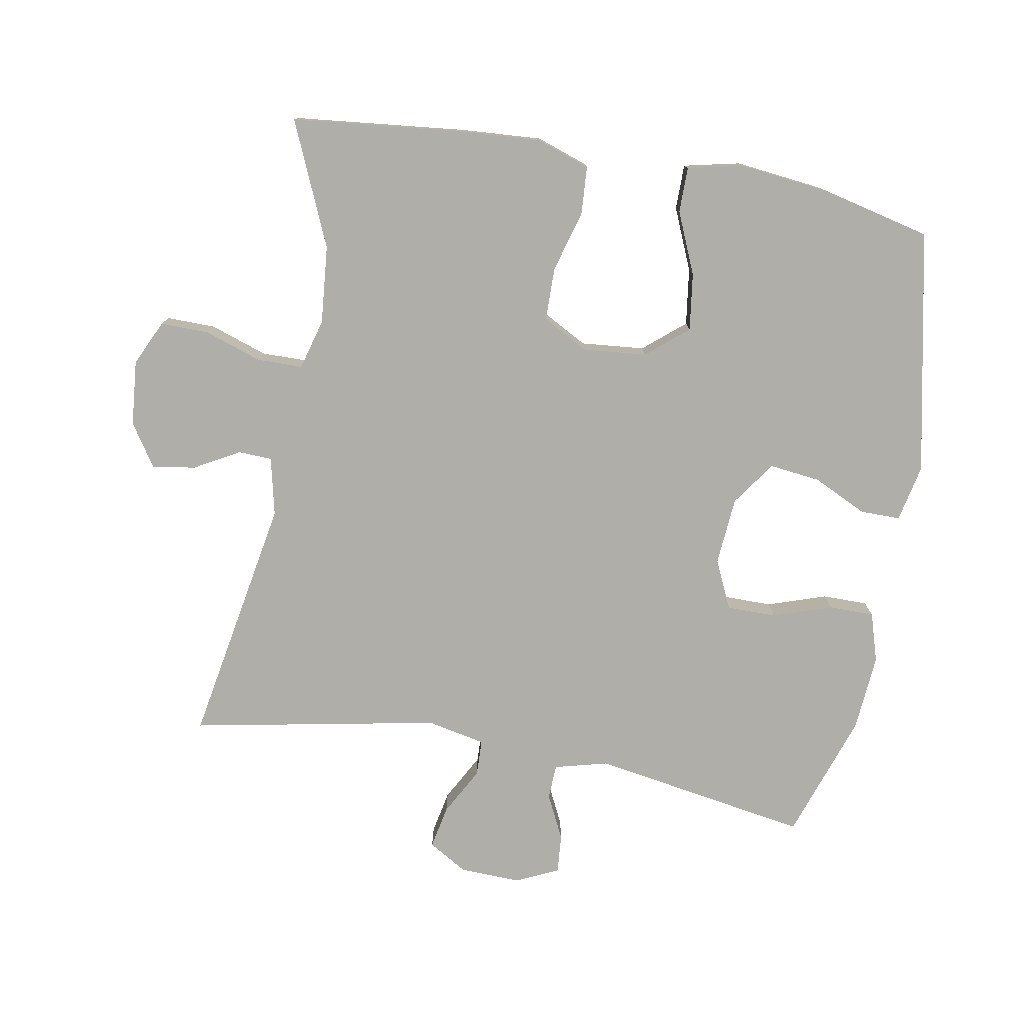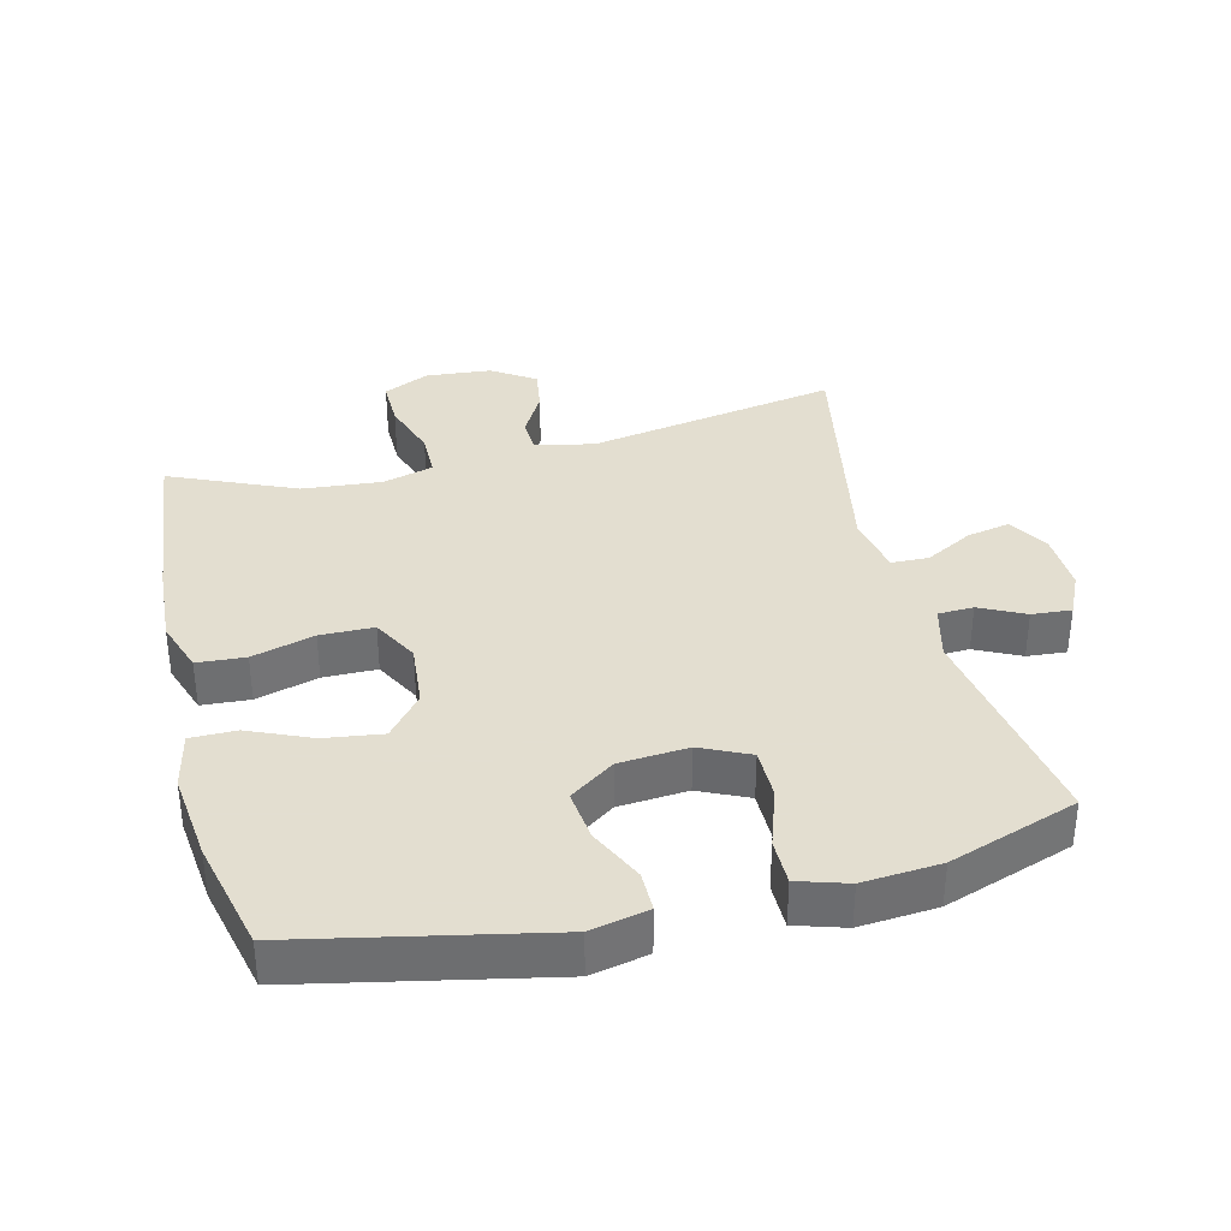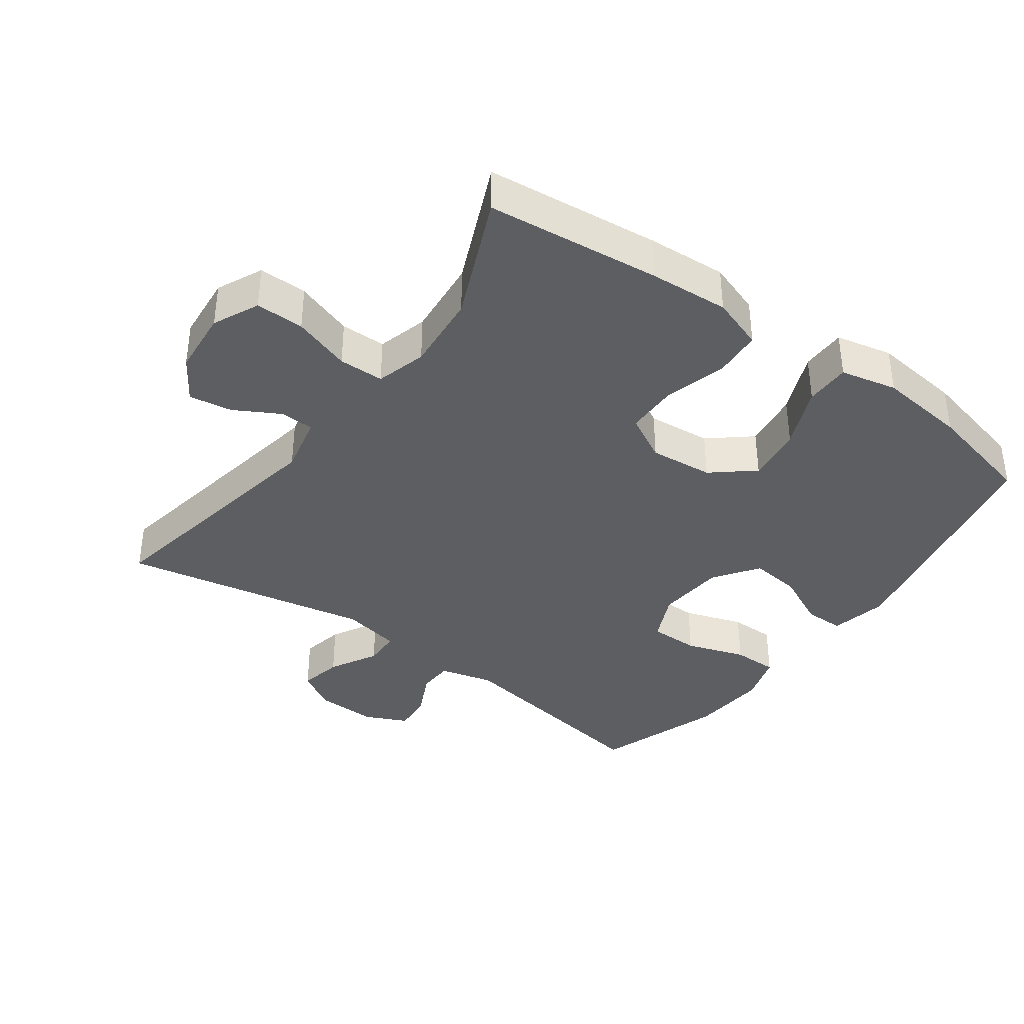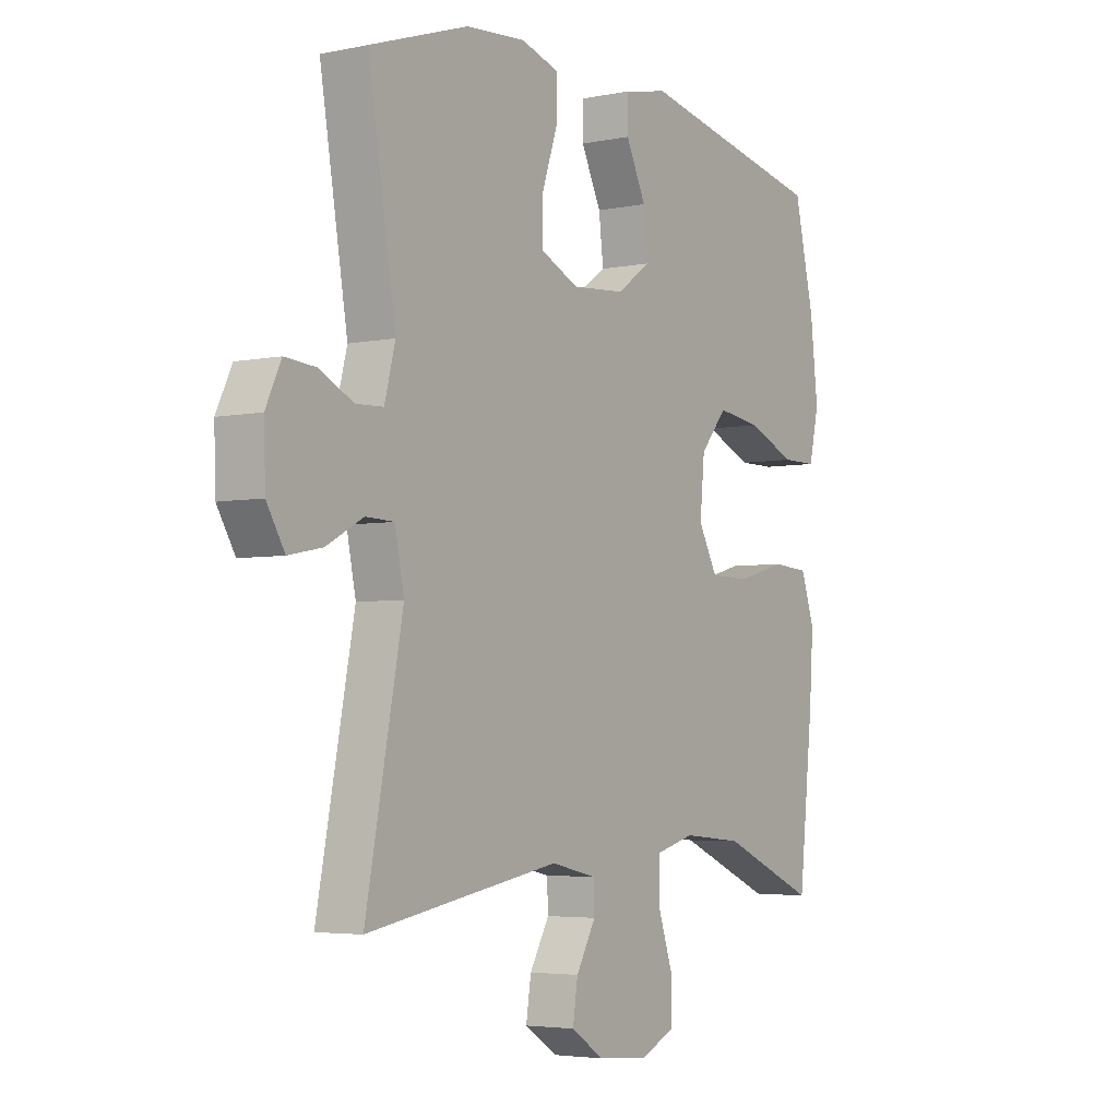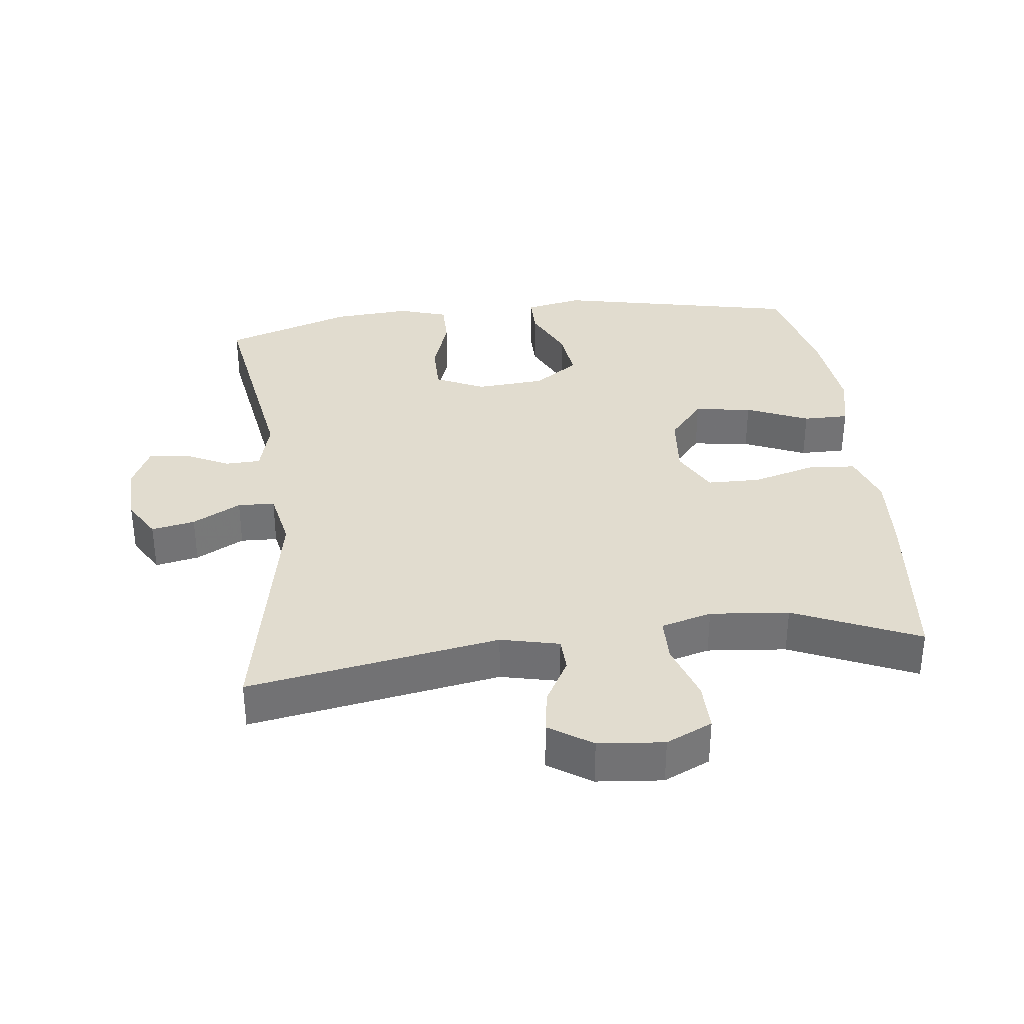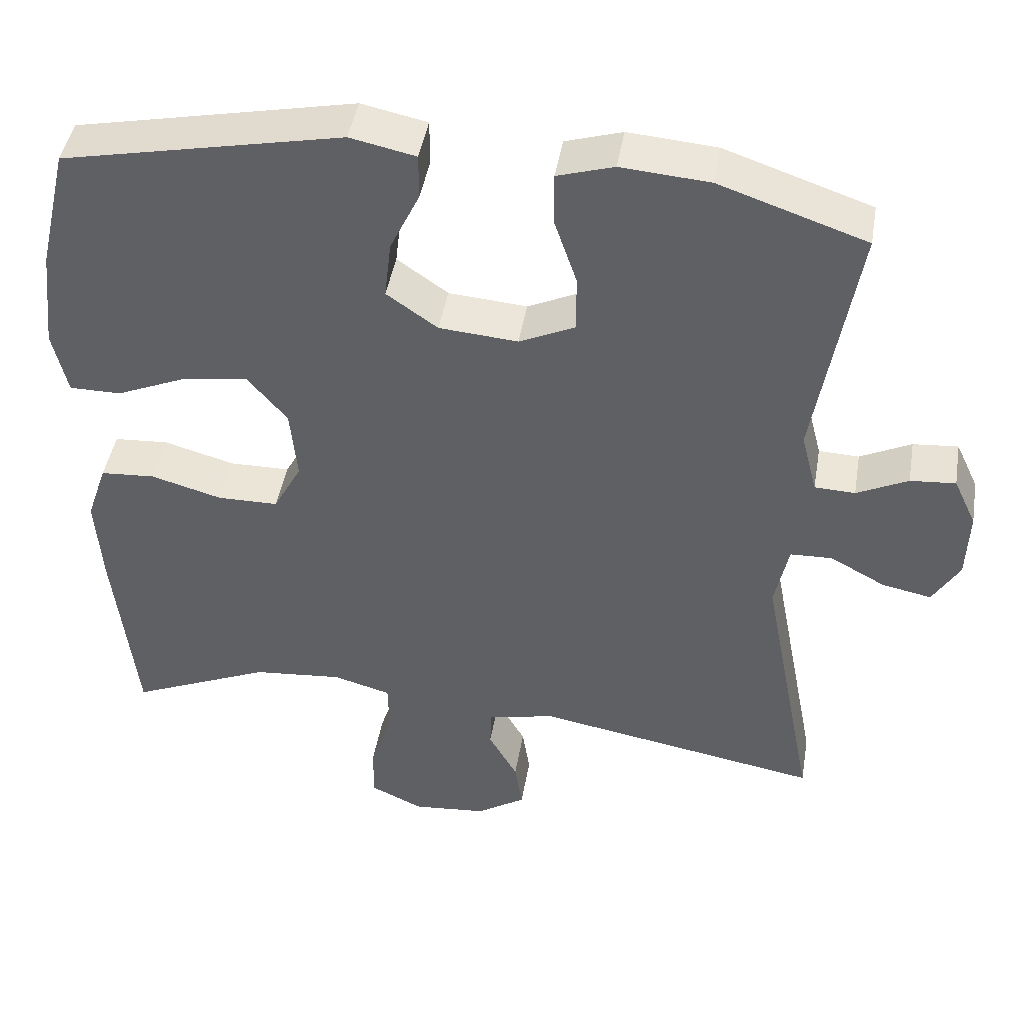
<metadata>
{"format":"obj","ext":"obj","renderer":"f3d","projection":"perspective","resolution":1024,"background":"white","views":[{"elev":-77.5,"azim":-100.2,"up":"+Y"},{"elev":35.9,"azim":-14.0,"up":"+Y"},{"elev":-37.9,"azim":-126.1,"up":"+Y"},{"elev":-4.1,"azim":124.0,"up":"+Z"},{"elev":34.5,"azim":173.3,"up":"+Y"},{"elev":44.8,"azim":9.6,"up":"+Z"}]}
</metadata>
<code>
v 0.5 0.07 -0.5
v 0.124 0.07 -0.434
v 0.036 0.07 -0.454
v 0.034 0.07 -0.505
v 0.072 0.07 -0.573
v 0.082 0.07 -0.638
v 0.018 0.07 -0.68
v -0.08 0.07 -0.689
v -0.149 0.07 -0.657
v -0.148 0.07 -0.584
v -0.119 0.07 -0.497
v -0.12 0.07 -0.429
v -0.196 0.07 -0.408
v -0.314 0.07 -0.419
v -0.5 0.07 -0.5
v -0.528 0.07 -0.239
v -0.536 0.07 -0.119
v -0.509 0.07 -0.04
v -0.437 0.07 -0.035
v -0.344 0.07 -0.061
v -0.264 0.07 -0.06
v -0.227 0.07 0.009
v -0.236 0.07 0.105
v -0.288 0.07 0.167
v -0.374 0.07 0.155
v -0.467 0.07 0.115
v -0.535 0.07 0.115
v -0.554 0.07 0.2
v -0.539 0.07 0.334
v -0.5 0.07 0.5
v -0.133 0.07 0.577
v -0.047 0.07 0.559
v -0.047 0.07 0.499
v -0.086 0.07 0.417
v -0.095 0.07 0.34
v -0.028 0.07 0.293
v 0.075 0.07 0.285
v 0.148 0.07 0.319
v 0.148 0.07 0.394
v 0.118 0.07 0.483
v 0.118 0.07 0.551
v 0.192 0.07 0.574
v 0.308 0.07 0.565
v 0.5 0.07 0.5
v 0.446 0.07 0.172
v 0.467 0.07 0.091
v 0.52 0.07 0.089
v 0.587 0.07 0.122
v 0.646 0.07 0.127
v 0.676 0.07 0.063
v 0.673 0.07 -0.029
v 0.638 0.07 -0.088
v 0.573 0.07 -0.075
v 0.501 0.07 -0.036
v 0.446 0.07 -0.038
v 0.428 0.07 -0.126
v 0.5 0 -0.5
v 0.124 0 -0.434
v 0.036 0 -0.454
v 0.034 0 -0.505
v 0.072 0 -0.573
v 0.082 0 -0.638
v 0.018 0 -0.68
v -0.08 0 -0.689
v -0.149 0 -0.657
v -0.148 0 -0.584
v -0.119 0 -0.497
v -0.12 0 -0.429
v -0.196 0 -0.408
v -0.314 0 -0.419
v -0.5 0 -0.5
v -0.528 0 -0.239
v -0.536 0 -0.119
v -0.509 0 -0.04
v -0.437 0 -0.035
v -0.344 0 -0.061
v -0.264 0 -0.06
v -0.227 0 0.009
v -0.236 0 0.105
v -0.288 0 0.167
v -0.374 0 0.155
v -0.467 0 0.115
v -0.535 0 0.115
v -0.554 0 0.2
v -0.539 0 0.334
v -0.5 0 0.5
v -0.133 0 0.577
v -0.047 0 0.559
v -0.047 0 0.499
v -0.086 0 0.417
v -0.095 0 0.34
v -0.028 0 0.293
v 0.075 0 0.285
v 0.148 0 0.319
v 0.148 0 0.394
v 0.118 0 0.483
v 0.118 0 0.551
v 0.192 0 0.574
v 0.308 0 0.565
v 0.5 0 0.5
v 0.446 0 0.172
v 0.467 0 0.091
v 0.52 0 0.089
v 0.587 0 0.122
v 0.646 0 0.127
v 0.676 0 0.063
v 0.673 0 -0.029
v 0.638 0 -0.088
v 0.573 0 -0.075
v 0.501 0 -0.036
v 0.446 0 -0.038
v 0.428 0 -0.126
f 52 53 54
f 51 52 54
f 50 51 54
f 49 50 54
f 48 49 54
f 47 48 54
f 46 47 54 55
f 45 46 55 56
f 43 44 45
f 42 43 45
f 41 42 45
f 40 41 45
f 39 40 45
f 38 39 45 56
f 32 33 34
f 31 32 34
f 30 31 34
f 29 30 34
f 28 29 34
f 27 28 34
f 26 27 34
f 25 26 34
f 24 25 34 35
f 23 24 35 36
f 18 19 20
f 17 18 20
f 16 17 20
f 15 16 20
f 14 15 20
f 13 14 20 21
f 12 13 21 22
f 9 10 11
f 8 9 11
f 7 8 11
f 6 7 11
f 5 6 11
f 4 5 11
f 3 4 11 12
f 23 36 37
f 22 23 37
f 12 22 37
f 3 12 37
f 2 3 37
f 37 38 56
f 2 37 56
f 1 2 56
f 110 109 108
f 110 108 107
f 110 107 106
f 110 106 105
f 110 105 104
f 110 104 103
f 111 110 103 102
f 112 111 102 101
f 101 100 99
f 101 99 98
f 101 98 97
f 101 97 96
f 101 96 95
f 112 101 95 94
f 90 89 88
f 90 88 87
f 90 87 86
f 90 86 85
f 90 85 84
f 90 84 83
f 90 83 82
f 90 82 81
f 91 90 81 80
f 92 91 80 79
f 76 75 74
f 76 74 73
f 76 73 72
f 76 72 71
f 76 71 70
f 77 76 70 69
f 78 77 69 68
f 67 66 65
f 67 65 64
f 67 64 63
f 67 63 62
f 67 62 61
f 67 61 60
f 68 67 60 59
f 93 92 79
f 93 79 78
f 93 78 68
f 93 68 59
f 93 59 58
f 112 94 93
f 112 93 58
f 112 58 57
f 1 57 58 2
f 2 58 59 3
f 3 59 60 4
f 4 60 61 5
f 5 61 62 6
f 6 62 63 7
f 7 63 64 8
f 8 64 65 9
f 9 65 66 10
f 10 66 67 11
f 11 67 68 12
f 12 68 69 13
f 13 69 70 14
f 14 70 71 15
f 15 71 72 16
f 16 72 73 17
f 17 73 74 18
f 18 74 75 19
f 19 75 76 20
f 20 76 77 21
f 21 77 78 22
f 22 78 79 23
f 23 79 80 24
f 24 80 81 25
f 25 81 82 26
f 26 82 83 27
f 27 83 84 28
f 28 84 85 29
f 29 85 86 30
f 30 86 87 31
f 31 87 88 32
f 32 88 89 33
f 33 89 90 34
f 34 90 91 35
f 35 91 92 36
f 36 92 93 37
f 37 93 94 38
f 38 94 95 39
f 39 95 96 40
f 40 96 97 41
f 41 97 98 42
f 42 98 99 43
f 43 99 100 44
f 44 100 101 45
f 45 101 102 46
f 46 102 103 47
f 47 103 104 48
f 48 104 105 49
f 49 105 106 50
f 50 106 107 51
f 51 107 108 52
f 52 108 109 53
f 53 109 110 54
f 54 110 111 55
f 55 111 112 56
f 56 112 57 1

</code>
